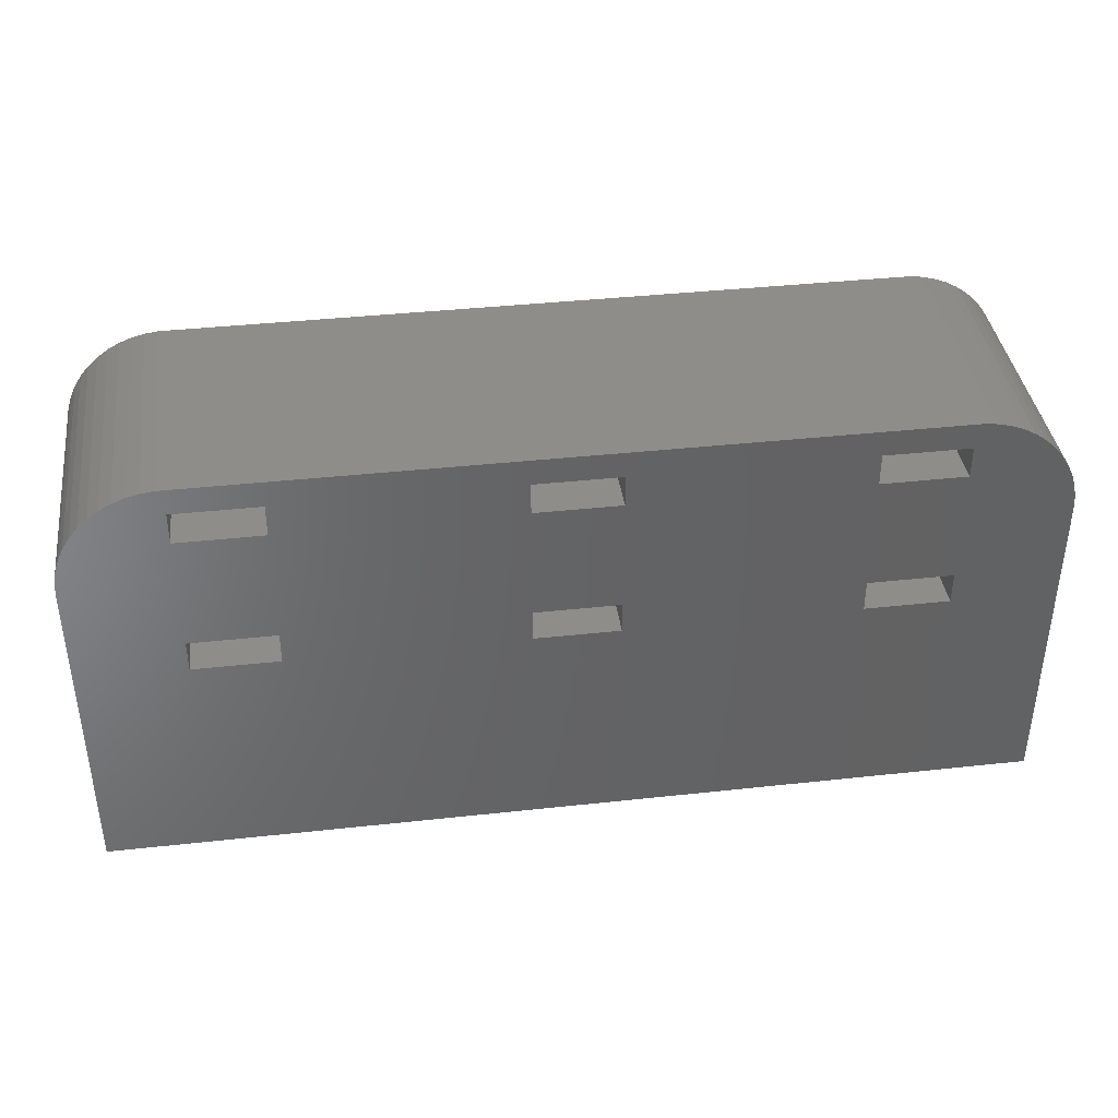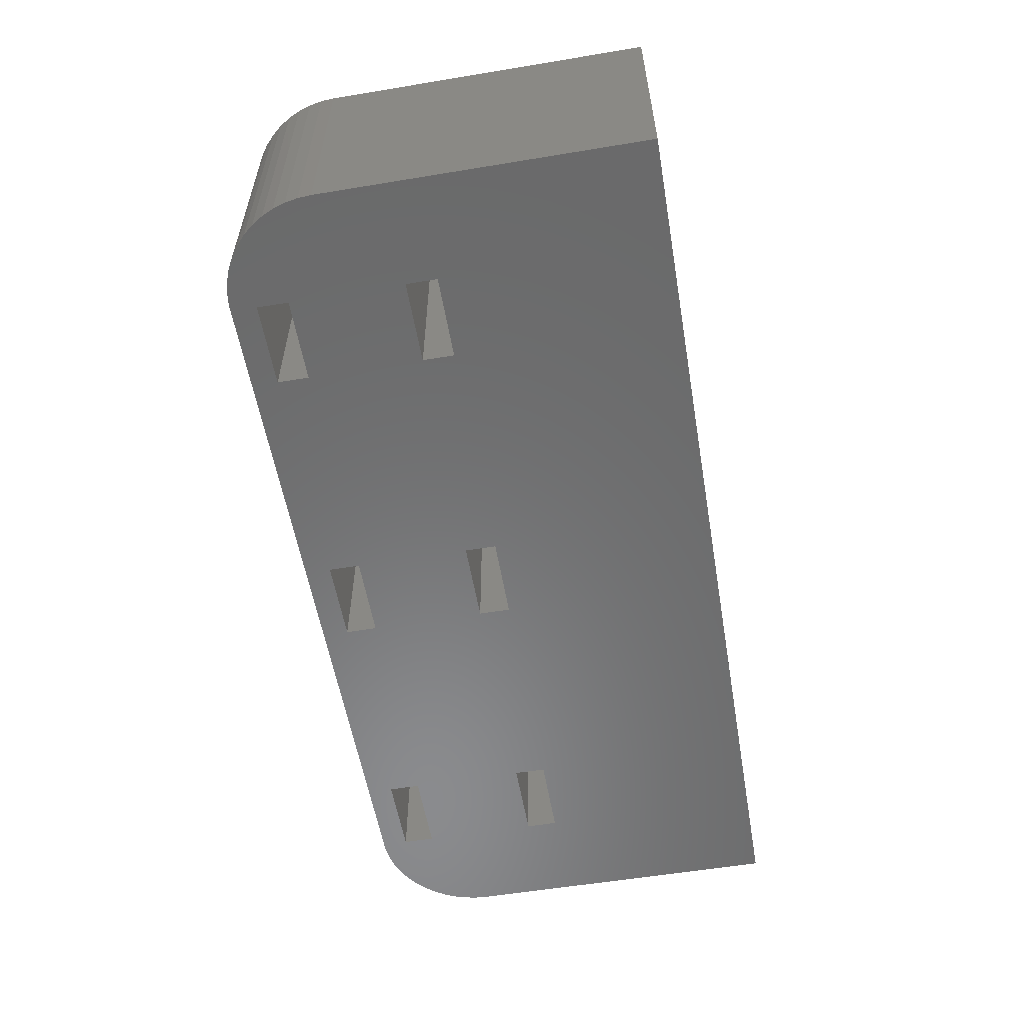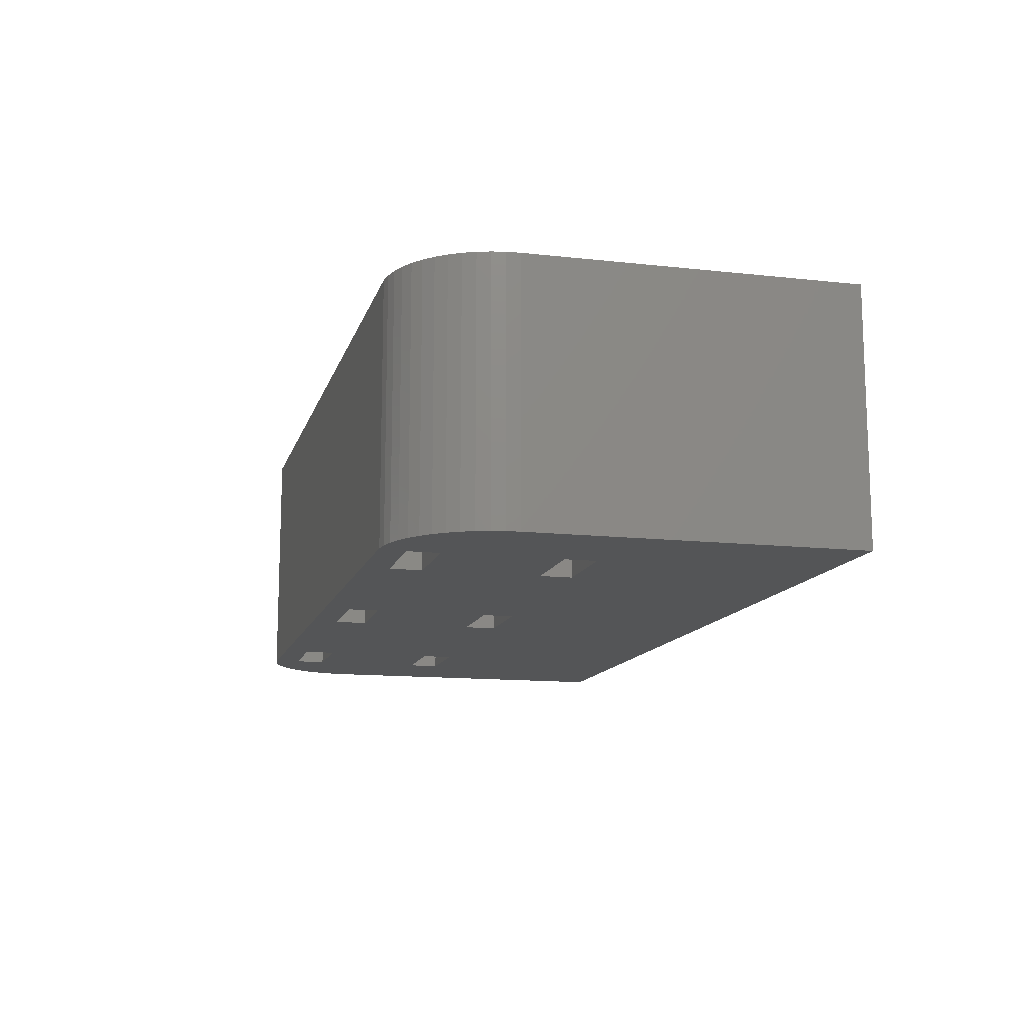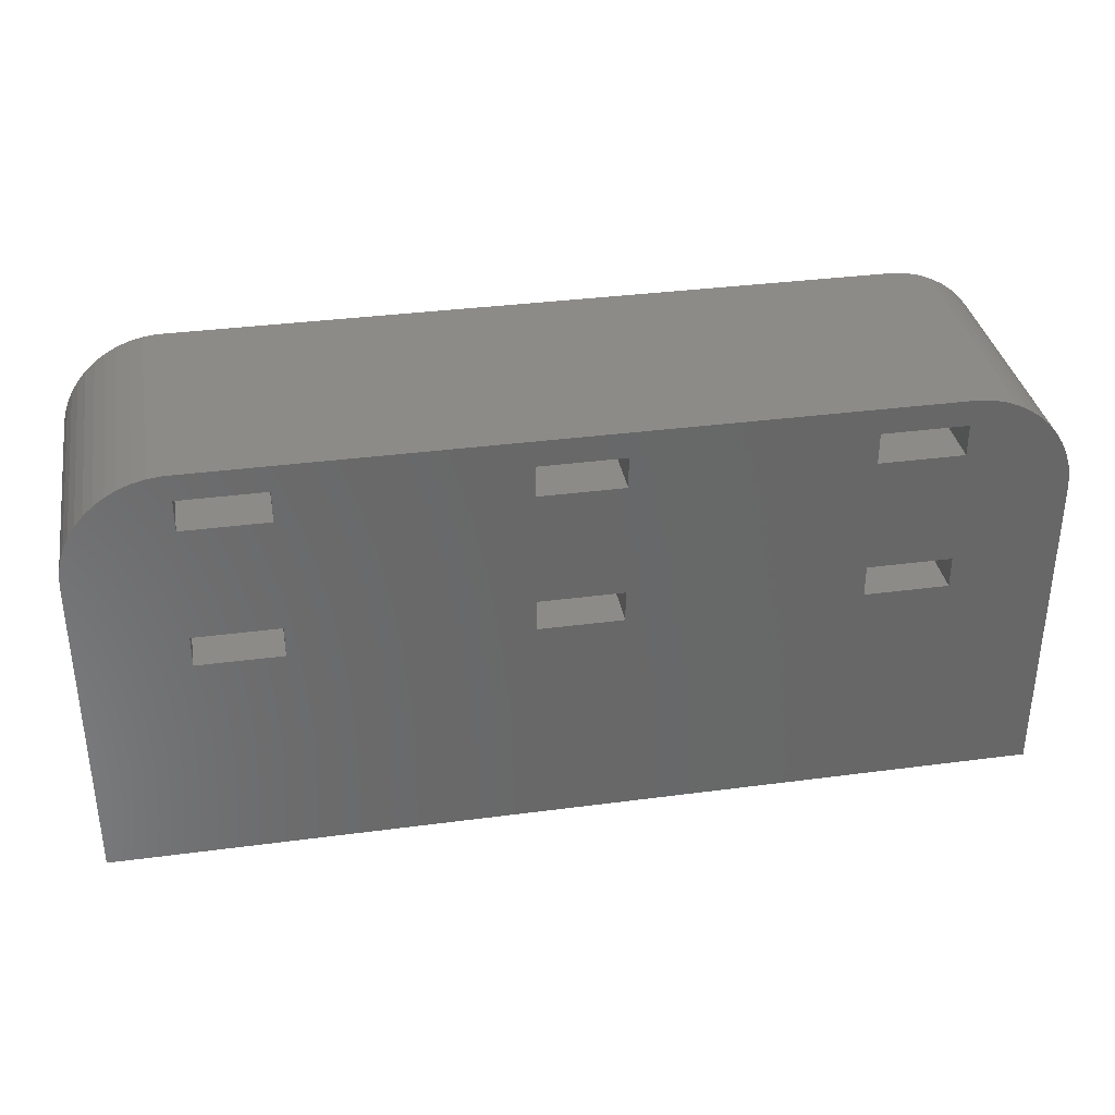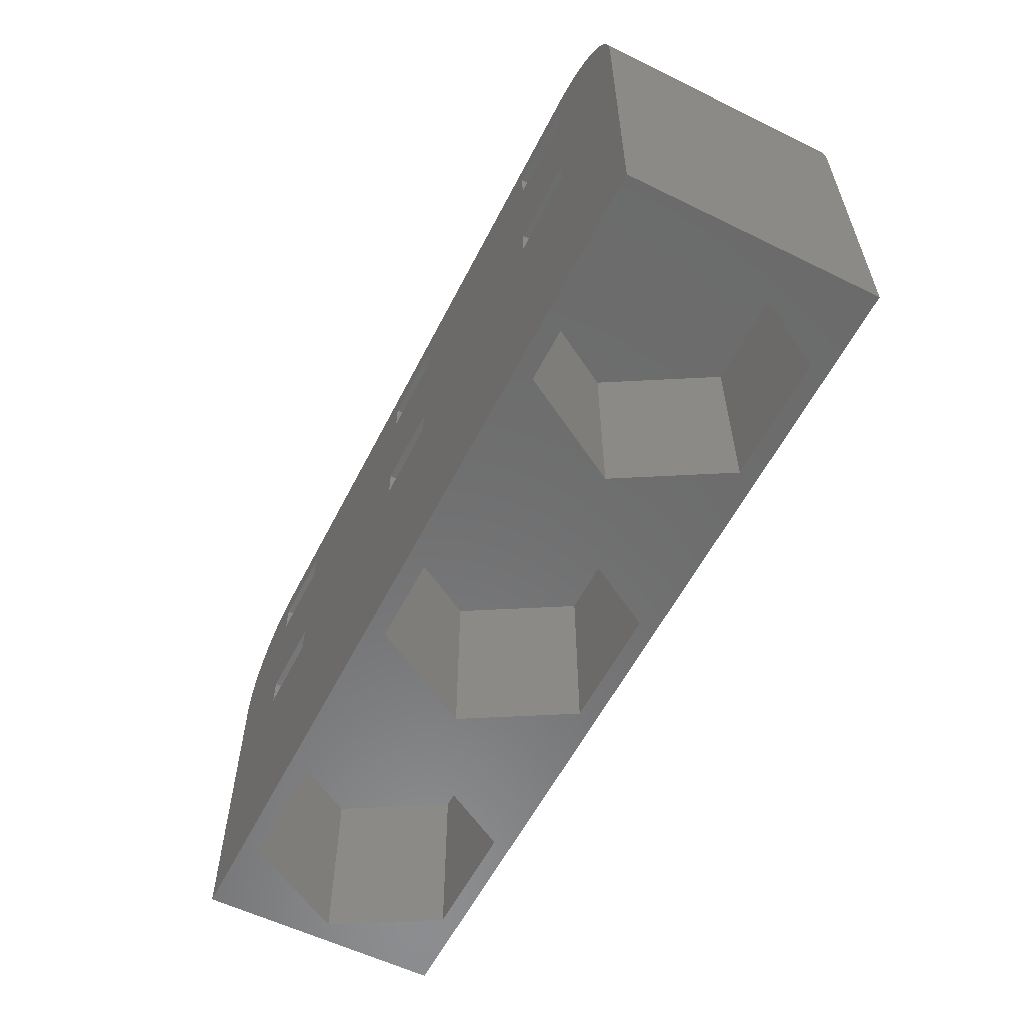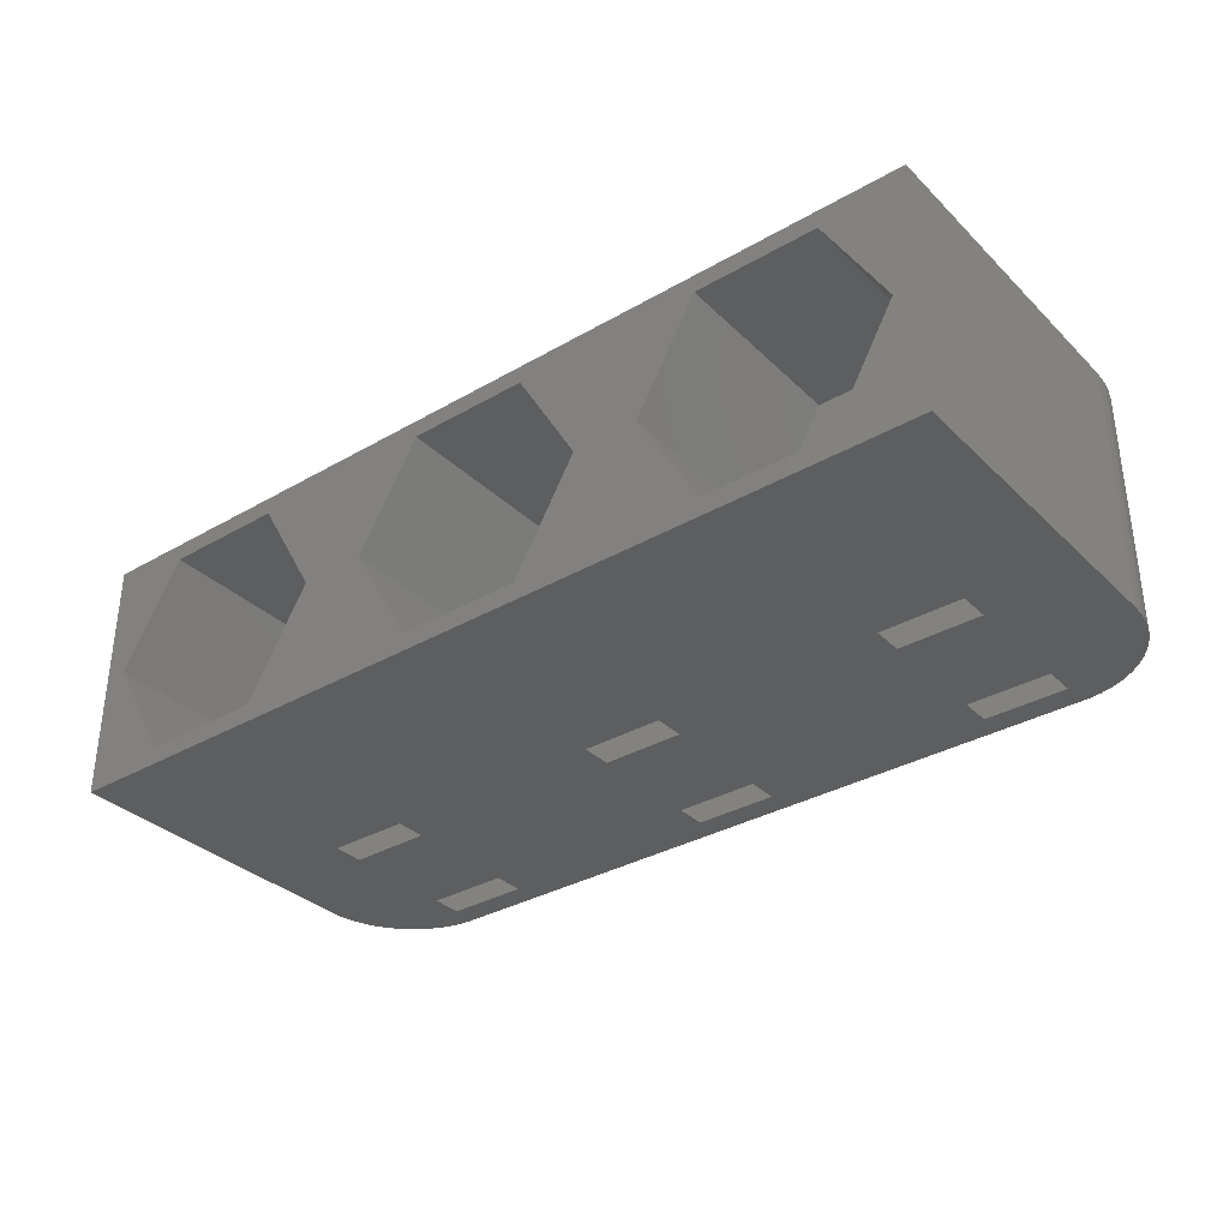
<metadata>
{"format":"stl","ext":"stl","renderer":"f3d","projection":"perspective","resolution":1024,"background":"white","views":[{"elev":39.0,"azim":172.2,"up":"+Y"},{"elev":-56.7,"azim":-80.2,"up":"+Z"},{"elev":-12.9,"azim":-104.4,"up":"+Z"},{"elev":35.0,"azim":-10.0,"up":"+Y"},{"elev":-58.1,"azim":63.1,"up":"+Y"},{"elev":-33.9,"azim":38.0,"up":"+Z"}]}
</metadata>
<code>
# stl→obj: 140 verts, 300 faces
v -22 0 -6
v -22 15.5 6
v -22 15.5 -6
v -22 0 6
v -17 17.75 6
v -13 12.25 6
v -13 17.75 6
v -17 12.25 6
v -2 17.75 6
v 2 12.25 6
v 2 17.75 6
v -2 12.25 6
v 13 17.75 6
v 17 12.25 6
v 17 17.75 6
v 13 12.25 6
v 17.31 20.49 6
v 13 19.25 6
v 17 19.25 6
v 2 19.25 6
v -2 19.25 6
v -13 19.25 6
v -17.31 20.49 6
v -19.13 20.02 6
v -17 19.25 6
v -21.96 16.13 6
v -17.94 20.41 6
v 22 15.5 6
v 21.96 16.13 6
v 21.84 16.74 6
v 21.65 17.34 6
v 21.38 17.91 6
v 21.05 18.44 6
v 20.64 18.92 6
v 20.19 19.35 6
v 19.68 19.72 6
v 19.13 20.02 6
v 18.55 20.26 6
v 17.94 20.41 6
v 17 10.75 6
v 22 0 6
v 13 10.75 6
v 2 10.75 6
v -2 10.75 6
v -13 10.75 6
v -17 10.75 6
v -18.55 20.26 6
v -19.68 19.72 6
v -20.19 19.35 6
v -20.64 18.92 6
v -21.05 18.44 6
v -21.38 17.91 6
v -21.65 17.34 6
v -21.84 16.74 6
v 17.31 20.49 -6
v -17.31 20.49 -6
v -18.55 20.26 -6
v -19.13 20.02 -6
v -17.94 20.41 -6
v 21.05 18.44 -6
v 21.38 17.91 -6
v 21.96 16.13 -6
v 22 15.5 -6
v 22 0 -6
v -21.84 16.74 -6
v -21.65 17.34 -6
v -20.19 19.35 -6
v -20.64 18.92 -6
v 21.84 16.74 -6
v 19.68 19.72 -6
v 19.13 20.02 -6
v -21.05 18.44 -6
v -19.68 19.72 -6
v -17 12.25 -6
v -13 17.75 -6
v -13 12.25 -6
v -17 17.75 -6
v -2 12.25 -6
v 2 17.75 -6
v 2 12.25 -6
v -2 17.75 -6
v 13 12.25 -6
v 17 17.75 -6
v 17 12.25 -6
v 13 17.75 -6
v 17 10.75 -6
v 21.65 17.34 -6
v 20.64 18.92 -6
v 20.19 19.35 -6
v 17 19.25 -6
v 13 10.75 -6
v 2 10.75 -6
v -2 10.75 -6
v -13 10.75 -6
v -17 10.75 -6
v -21.96 16.13 -6
v -17 19.25 -6
v -21.38 17.91 -6
v 18.55 20.26 -6
v 17.94 20.41 -6
v 13 19.25 -6
v 2 19.25 -6
v -2 19.25 -6
v -13 19.25 -6
v 5.914 0 0
v 12.04 0 5.122
v 2.957 0 5.122
v 9.086 0 0
v 2.957 0 -5.122
v 12.04 0 -5.122
v -9.086 0 0
v -2.957 0 5.122
v -12.04 0 5.122
v -5.914 0 0
v -12.04 0 -5.122
v -2.957 0 -5.122
v -17.96 0 5.122
v -20.91 0 0
v -17.96 0 -5.122
v 17.96 0 5.122
v 20.91 0 0
v 17.96 0 -5.122
v -12.04 9 5.122
v -17.96 9 5.122
v -20.91 9 0
v -9.086 9 0
v -17.96 9 -5.122
v -12.04 9 -5.122
v 2.957 9 5.122
v -2.957 9 5.122
v -5.914 9 0
v 5.914 9 0
v -2.957 9 -5.122
v 2.957 9 -5.122
v 17.96 9 5.122
v 12.04 9 5.122
v 9.086 9 0
v 20.91 9 0
v 12.04 9 -5.122
v 17.96 9 -5.122
f 1 2 3
f 2 1 4
f 5 6 7
f 6 5 8
f 9 10 11
f 10 9 12
f 13 14 15
f 14 13 16
f 17 18 19
f 11 13 18
f 13 11 16
f 11 18 20
f 17 20 18
f 17 21 20
f 7 9 21
f 9 7 12
f 7 21 22
f 23 21 17
f 21 23 22
f 24 5 25
f 2 5 26
f 27 25 23
f 22 23 25
f 15 28 29
f 15 29 30
f 15 30 31
f 15 31 32
f 15 32 33
f 15 33 34
f 15 34 35
f 15 35 36
f 15 36 37
f 19 37 38
f 19 38 39
f 19 39 17
f 37 19 15
f 28 15 14
f 28 14 40
f 28 40 41
f 42 41 40
f 10 16 11
f 16 10 42
f 43 42 10
f 42 43 41
f 44 41 43
f 6 12 7
f 12 6 44
f 45 44 6
f 4 44 45
f 4 45 46
f 47 25 27
f 24 25 47
f 5 24 48
f 5 48 49
f 5 49 50
f 5 50 51
f 5 51 52
f 5 52 53
f 5 53 54
f 5 54 26
f 5 2 8
f 8 2 46
f 44 4 41
f 4 46 2
f 55 23 17
f 23 55 56
f 57 24 47
f 24 57 58
f 56 27 23
f 27 56 59
f 32 60 33
f 60 32 61
f 28 62 29
f 62 28 63
f 41 63 28
f 63 41 64
f 65 53 66
f 53 65 54
f 67 50 49
f 50 67 68
f 59 47 27
f 47 59 57
f 29 69 30
f 69 29 62
f 70 37 36
f 37 70 71
f 72 50 68
f 50 72 51
f 73 49 48
f 49 73 67
f 74 75 76
f 75 74 77
f 78 79 80
f 79 78 81
f 82 83 84
f 83 82 85
f 86 63 64
f 84 63 86
f 83 63 84
f 63 83 62
f 62 83 69
f 69 83 87
f 87 83 61
f 61 83 60
f 60 83 88
f 89 83 70
f 70 83 71
f 90 71 83
f 88 83 89
f 64 91 86
f 80 82 91
f 82 80 85
f 80 91 92
f 64 92 91
f 64 93 92
f 76 78 93
f 78 76 81
f 76 93 94
f 1 93 64
f 93 1 94
f 3 74 95
f 74 3 77
f 96 77 3
f 97 59 56
f 97 57 59
f 97 58 57
f 77 58 97
f 58 77 73
f 73 77 67
f 67 77 68
f 68 77 72
f 72 77 98
f 98 77 66
f 66 77 65
f 94 1 95
f 3 95 1
f 65 77 96
f 71 90 99
f 99 90 100
f 100 90 55
f 101 55 90
f 79 85 80
f 85 79 101
f 102 101 79
f 101 102 55
f 103 55 102
f 75 81 76
f 81 75 103
f 104 103 75
f 56 103 104
f 56 104 97
f 103 56 55
f 66 52 98
f 52 66 53
f 98 51 72
f 51 98 52
f 3 26 96
f 26 3 2
f 96 54 65
f 54 96 26
f 33 88 34
f 88 33 60
f 71 38 37
f 38 71 99
f 100 17 39
f 17 100 55
f 99 39 38
f 39 99 100
f 58 48 24
f 48 58 73
f 31 61 32
f 61 31 87
f 30 87 31
f 87 30 69
f 89 36 35
f 36 89 70
f 88 35 34
f 35 88 89
f 105 106 107
f 105 108 106
f 109 108 105
f 108 109 110
f 111 112 113
f 111 114 112
f 115 114 111
f 114 115 116
f 113 4 117
f 4 118 117
f 1 115 119
f 115 1 116
f 116 1 109
f 64 109 1
f 109 64 110
f 118 1 119
f 1 118 4
f 112 4 113
f 4 112 41
f 107 41 112
f 106 41 107
f 120 41 106
f 121 41 120
f 121 64 41
f 122 64 121
f 110 64 122
f 117 123 113
f 123 117 124
f 117 125 124
f 125 117 118
f 111 123 126
f 123 111 113
f 127 115 128
f 115 127 119
f 125 123 124
f 125 126 123
f 127 126 125
f 126 127 128
f 115 126 128
f 126 115 111
f 118 127 125
f 127 118 119
f 112 129 107
f 129 112 130
f 112 131 130
f 131 112 114
f 105 129 132
f 129 105 107
f 133 109 134
f 109 133 116
f 131 129 130
f 131 132 129
f 133 132 131
f 132 133 134
f 109 132 134
f 132 109 105
f 114 133 131
f 133 114 116
f 106 135 120
f 135 106 136
f 106 137 136
f 137 106 108
f 121 135 138
f 135 121 120
f 139 122 140
f 122 139 110
f 137 135 136
f 137 138 135
f 139 138 137
f 138 139 140
f 122 138 140
f 138 122 121
f 108 139 137
f 139 108 110
f 46 74 8
f 74 46 95
f 94 6 76
f 6 94 45
f 94 46 45
f 46 94 95
f 74 6 8
f 6 74 76
f 5 97 25
f 97 5 77
f 75 22 104
f 22 75 7
f 97 22 25
f 22 97 104
f 75 5 7
f 5 75 77
f 44 78 12
f 78 44 93
f 92 10 80
f 10 92 43
f 78 10 12
f 10 78 80
f 92 44 43
f 44 92 93
f 9 103 21
f 103 9 81
f 79 20 102
f 20 79 11
f 79 9 11
f 9 79 81
f 103 20 21
f 20 103 102
f 42 82 16
f 82 42 91
f 86 14 84
f 14 86 40
f 82 14 16
f 14 82 84
f 86 42 40
f 42 86 91
f 13 101 18
f 101 13 85
f 83 19 90
f 19 83 15
f 83 13 15
f 13 83 85
f 101 19 18
f 19 101 90

</code>
